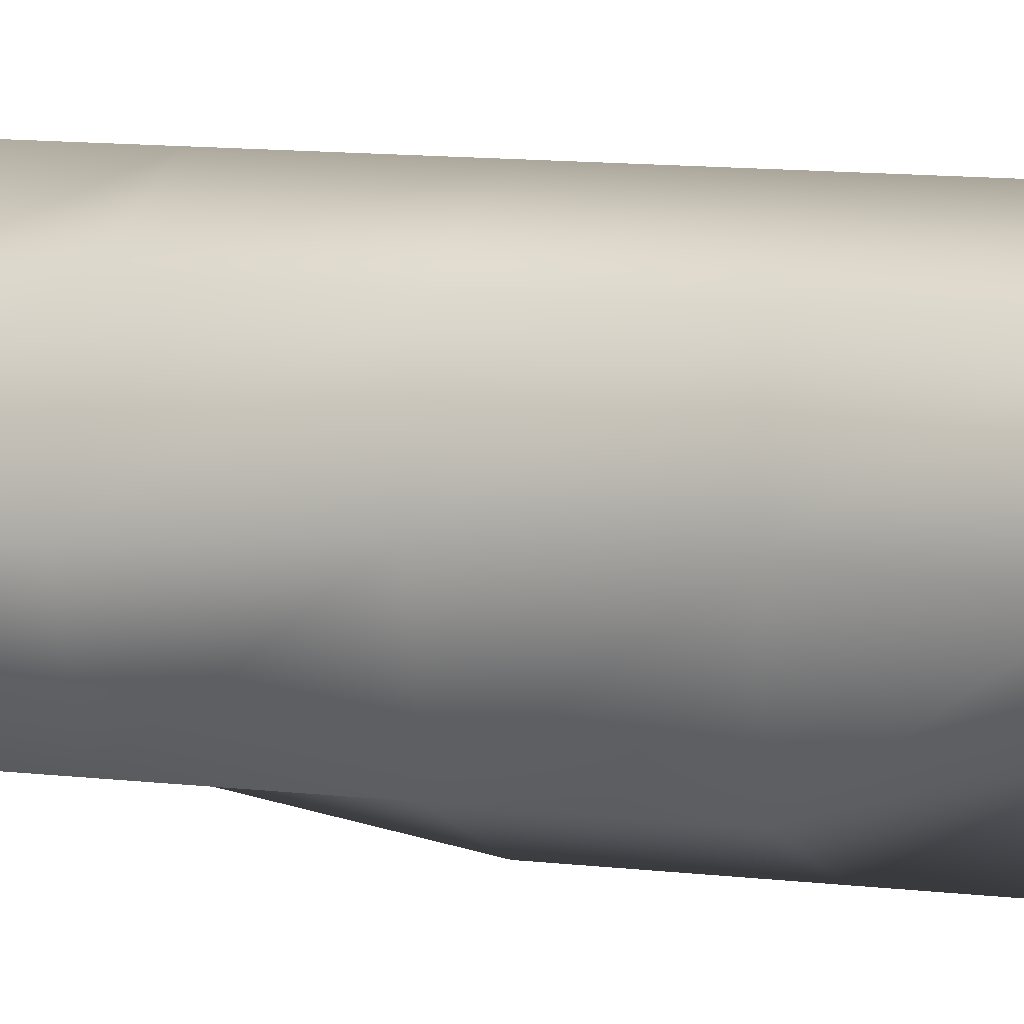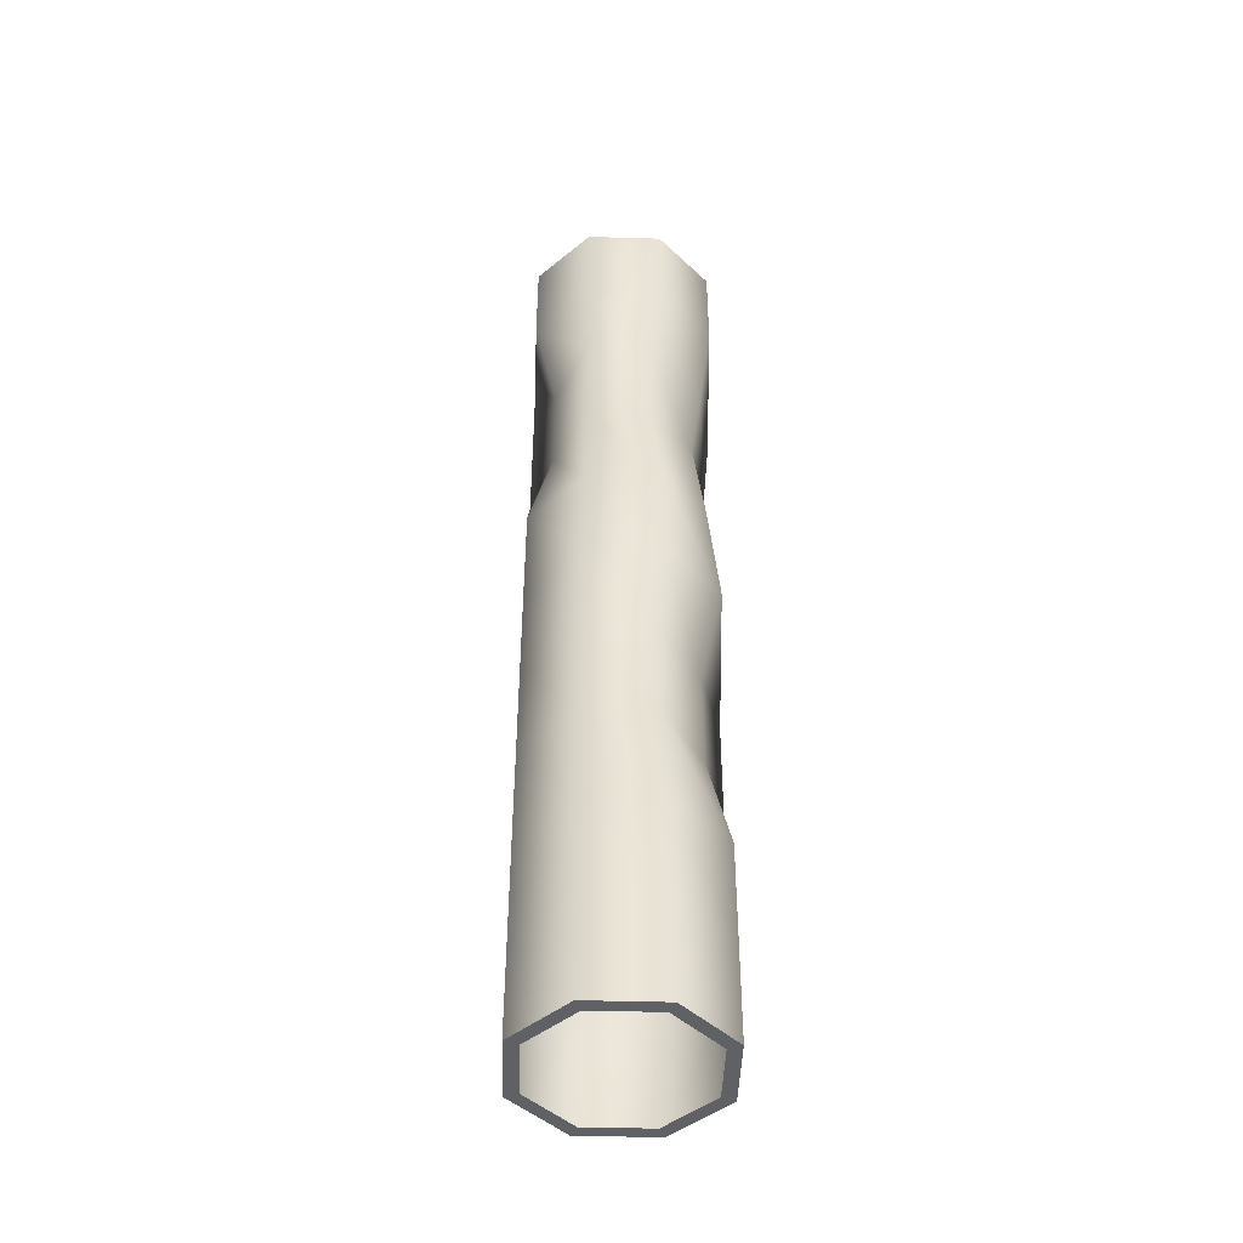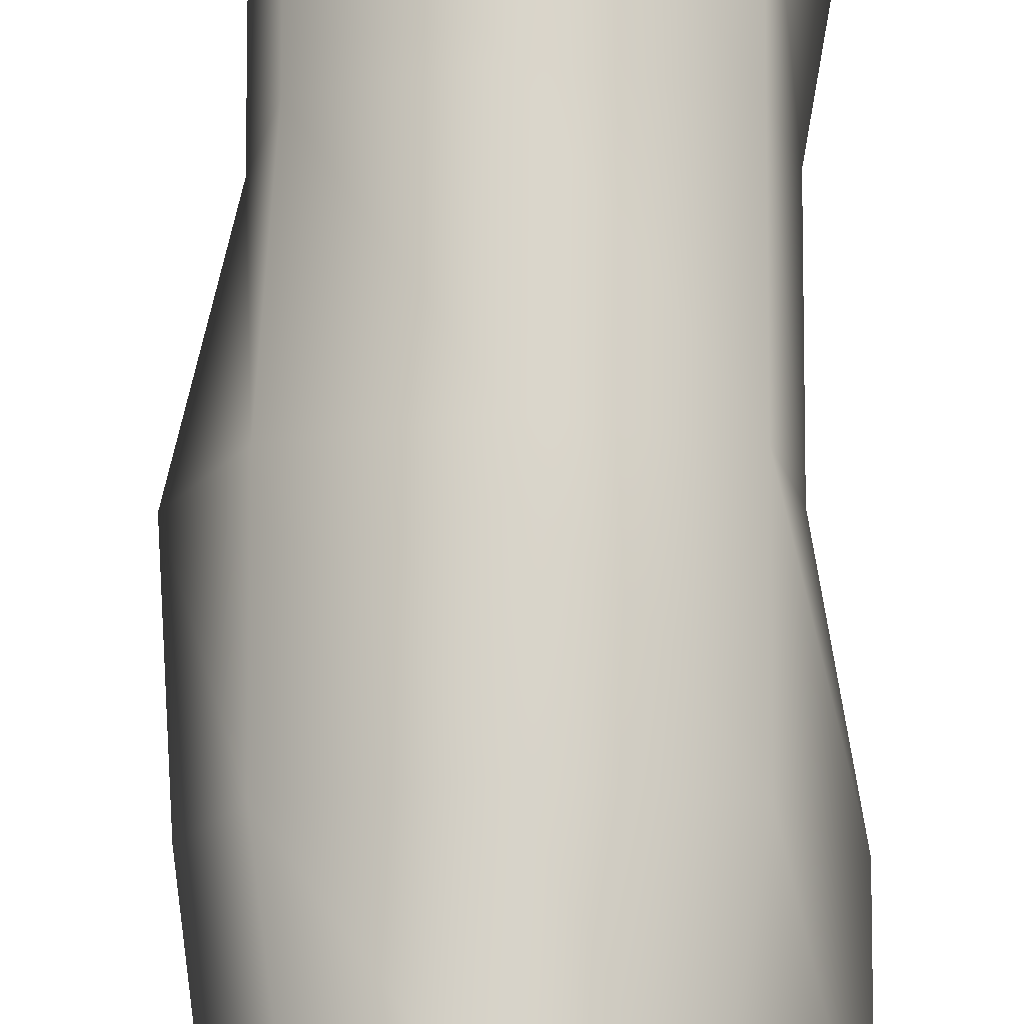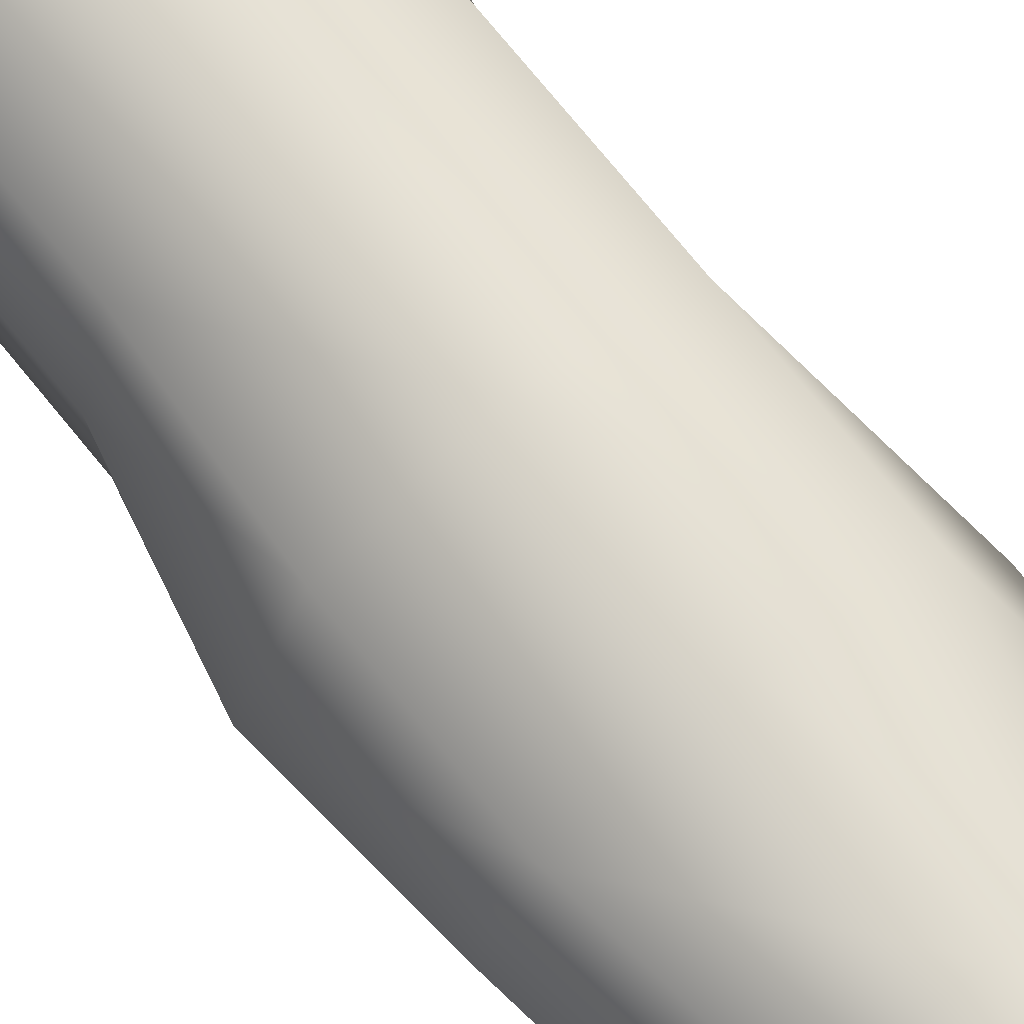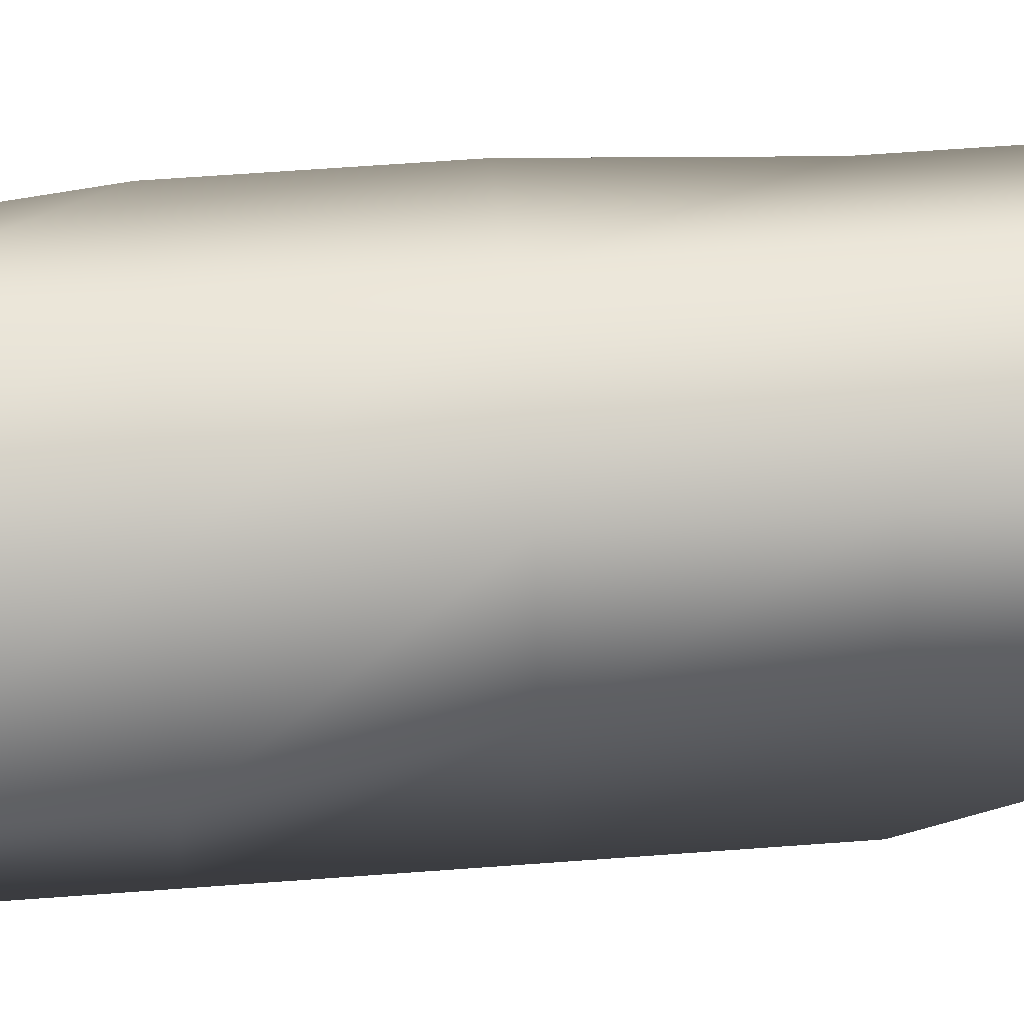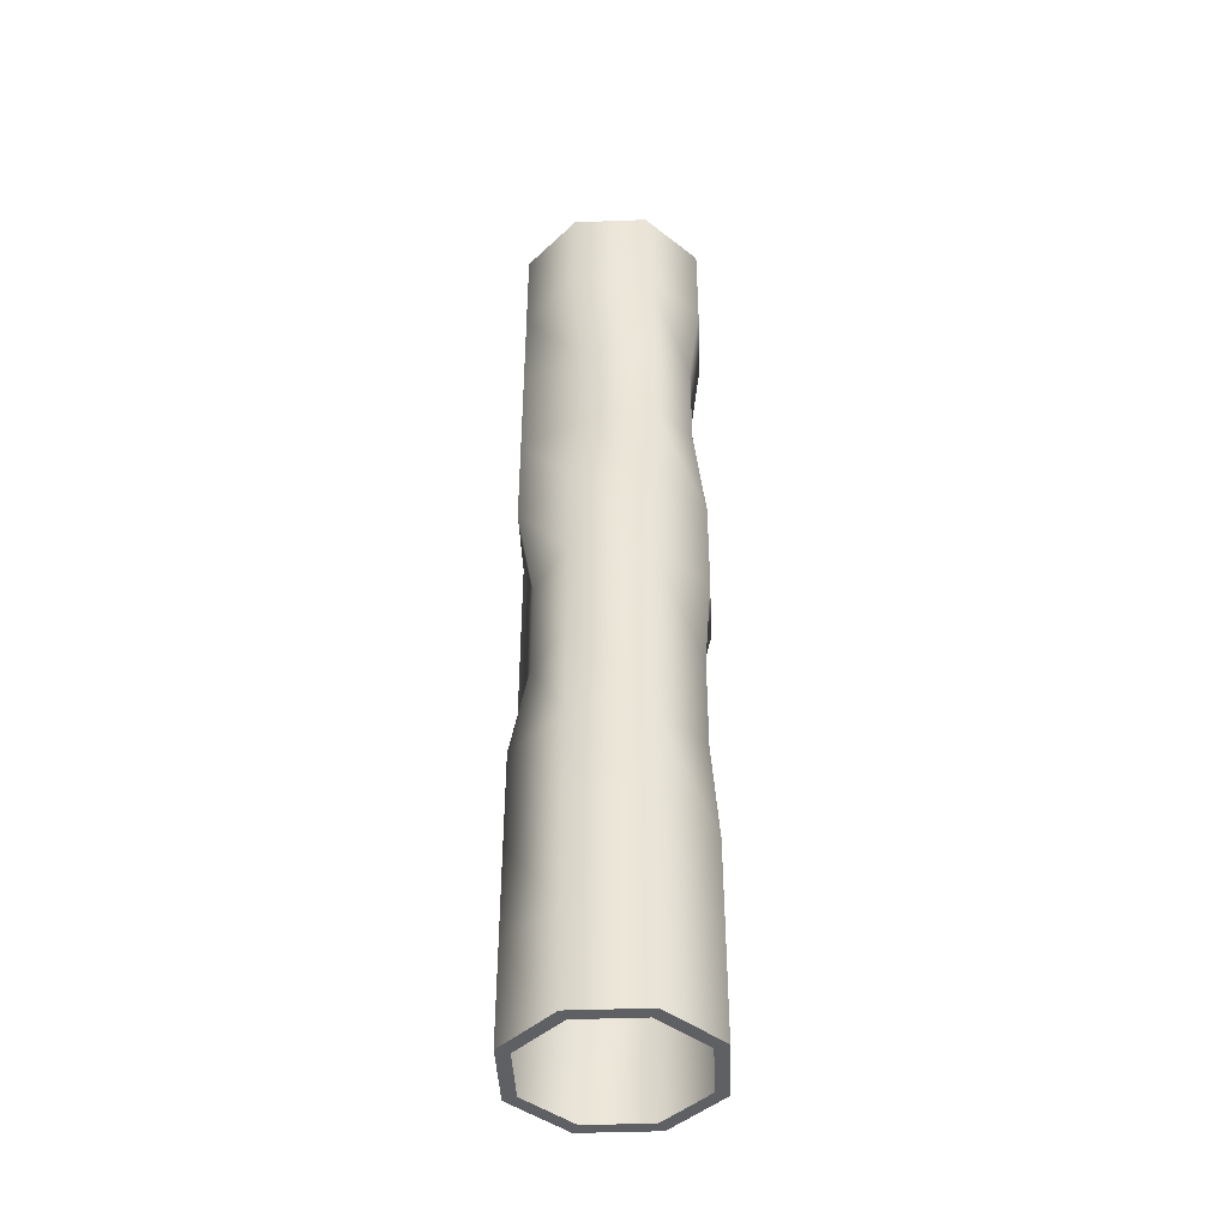
<metadata>
{"format":"obj","ext":"obj","renderer":"f3d","projection":"perspective","resolution":1024,"background":"white","views":[{"elev":8.8,"azim":-69.5,"up":"+Z"},{"elev":-45.7,"azim":21.0,"up":"+Y"},{"elev":74.9,"azim":-180.0,"up":"+Z"},{"elev":71.8,"azim":141.2,"up":"+Z"},{"elev":48.7,"azim":-95.1,"up":"+Z"},{"elev":-43.3,"azim":-19.6,"up":"+Y"}]}
</metadata>
<code>
g default
v 3.2 -0 -0.02305
v 2.723 -0 -1.151
v 1.588 -0 -1.611
v 0.4605 -0 -1.135
v -0 -0 0
v 0.4768 -0 1.128
v 1.611 -0 1.588
v 2.739 -0 1.112
v 3.2 1.6 -0.02305
v 2.723 1.6 -1.151
v 1.588 1.6 -1.611
v 0.4605 1.6 -1.135
v -0 1.6 0
v 0.4768 1.6 1.128
v 1.611 1.6 1.588
v 2.739 1.6 1.112
v 3.2 3.2 -0.02305
v 2.723 3.2 -1.151
v 1.588 3.2 -1.611
v 0.9784 3.2 -0.7511
v -0 3.2 0
v 0.4768 3.2 1.128
v 1.611 3.2 1.588
v 2.739 3.2 1.112
v 2.82 4.8 -0.05005
v 2.723 4.8 -1.151
v 1.588 4.8 -1.611
v 0.9784 4.8 -0.7511
v -0 4.8 0
v 0.4768 4.8 1.128
v 1.611 4.8 1.588
v 2.622 4.8 1.098
v 2.82 6.4 -0.05005
v 2.723 6.4 -1.151
v 1.588 6.4 -1.611
v 0.4605 6.4 -1.135
v 0.276 6.4 0.07133
v 0.4768 6.4 1.128
v 1.611 6.4 1.588
v 2.622 6.4 1.098
v 3.2 8 -0.02305
v 2.723 8 -1.151
v 1.588 8 -1.611
v 0.4605 8 -1.135
v 0.276 8 0.07133
v 0.4768 8 1.128
v 1.611 8 1.588
v 2.739 8 1.112
v 3.101 9.595 0.2641
v 2.723 9.6 -1.151
v 1.49 9.595 -1.324
v 0.4605 9.6 -1.135
v -0 9.6 0
v 0.4768 9.6 1.128
v 1.611 9.6 1.588
v 2.739 9.6 1.112
v 2.899 11.2 0.2641
v 2.641 11.2 -1.028
v 1.463 11.2 -1.187
v 0.4605 11.2 -1.135
v -0 11.2 0
v 0.754 11.2 0.8306
v 1.611 11.2 1.588
v 2.537 11.2 1.112
v 2.998 12.8 -0.02305
v 2.723 12.8 -1.151
v 1.49 12.8 -1.324
v 0.4605 12.8 -1.135
v -0 12.8 0
v 0.754 12.8 0.8306
v 1.611 12.8 1.588
v 2.537 12.8 1.112
v 3.2 14.4 -0.02305
v 2.723 14.4 -1.151
v 1.588 14.4 -1.611
v 0.4605 14.4 -1.135
v -0 14.4 0
v 0.4768 14.4 1.128
v 1.611 14.4 1.588
v 2.739 14.4 1.112
v 3.2 16 -0.02305
v 2.723 16 -1.151
v 1.588 16 -1.611
v 0.4605 16 -1.135
v -0 16 0
v 0.4768 16 1.128
v 1.611 16 1.588
v 2.739 16 1.112
v 2.977 -0 -0.02145
v 2.566 -0 -0.9921
v 1.59 -0 -1.388
v 0.6194 -0 -0.978
v 0.2232 -0 -0.001607
v 0.6334 -0 0.969
v 1.61 -0 1.365
v 2.58 -0 0.955
v 2.977 16 -0.02145
v 2.566 16 -0.9921
v 1.59 16 -1.388
v 0.6194 16 -0.978
v 0.2232 16 -0.001607
v 0.6334 16 0.969
v 1.61 16 1.365
v 2.58 16 0.955
g Pipe_A_Damg_HLW_LOD_1 group2
f 9 1 2 10
f 10 2 3 11
f 11 3 4 12
f 12 4 5 13
f 13 5 6 14
f 14 6 7 15
f 15 7 8 16
f 16 8 1 9
f 17 9 10 18
f 18 10 11 19
f 19 11 12 20
f 20 12 13 21
f 21 13 14 22
f 22 14 15 23
f 23 15 16 24
f 24 16 9 17
f 25 17 18 26
f 26 18 19 27
f 27 19 20 28
f 28 20 21 29
f 29 21 22 30
f 30 22 23 31
f 31 23 24 32
f 32 24 17 25
f 33 25 26 34
f 34 26 27 35
f 35 27 28 36
f 36 28 29 37
f 37 29 30 38
f 38 30 31 39
f 39 31 32 40
f 40 32 25 33
f 41 33 34 42
f 42 34 35 43
f 43 35 36 44
f 44 36 37 45
f 45 37 38 46
f 46 38 39 47
f 47 39 40 48
f 48 40 33 41
f 49 41 42 50
f 50 42 43 51
f 51 43 44 52
f 52 44 45 53
f 53 45 46 54
f 54 46 47 55
f 55 47 48 56
f 56 48 41 49
f 57 49 50 58
f 58 50 51 59
f 59 51 52 60
f 60 52 53 61
f 61 53 54 62
f 62 54 55 63
f 63 55 56 64
f 64 56 49 57
f 65 57 58 66
f 66 58 59 67
f 67 59 60 68
f 68 60 61 69
f 69 61 62 70
f 70 62 63 71
f 71 63 64 72
f 72 64 57 65
f 73 65 66 74
f 74 66 67 75
f 75 67 68 76
f 76 68 69 77
f 77 69 70 78
f 78 70 71 79
f 79 71 72 80
f 80 72 65 73
f 81 73 74 82
f 82 74 75 83
f 83 75 76 84
f 84 76 77 85
f 85 77 78 86
f 86 78 79 87
f 87 79 80 88
f 88 80 73 81
f 89 90 2 1
f 90 91 3 2
f 91 92 4 3
f 92 93 5 4
f 93 94 6 5
f 94 95 7 6
f 95 96 8 7
f 96 89 1 8
f 98 97 81 82
f 99 98 82 83
f 100 99 83 84
f 101 100 84 85
f 102 101 85 86
f 103 102 86 87
f 104 103 87 88
f 97 104 88 81

</code>
